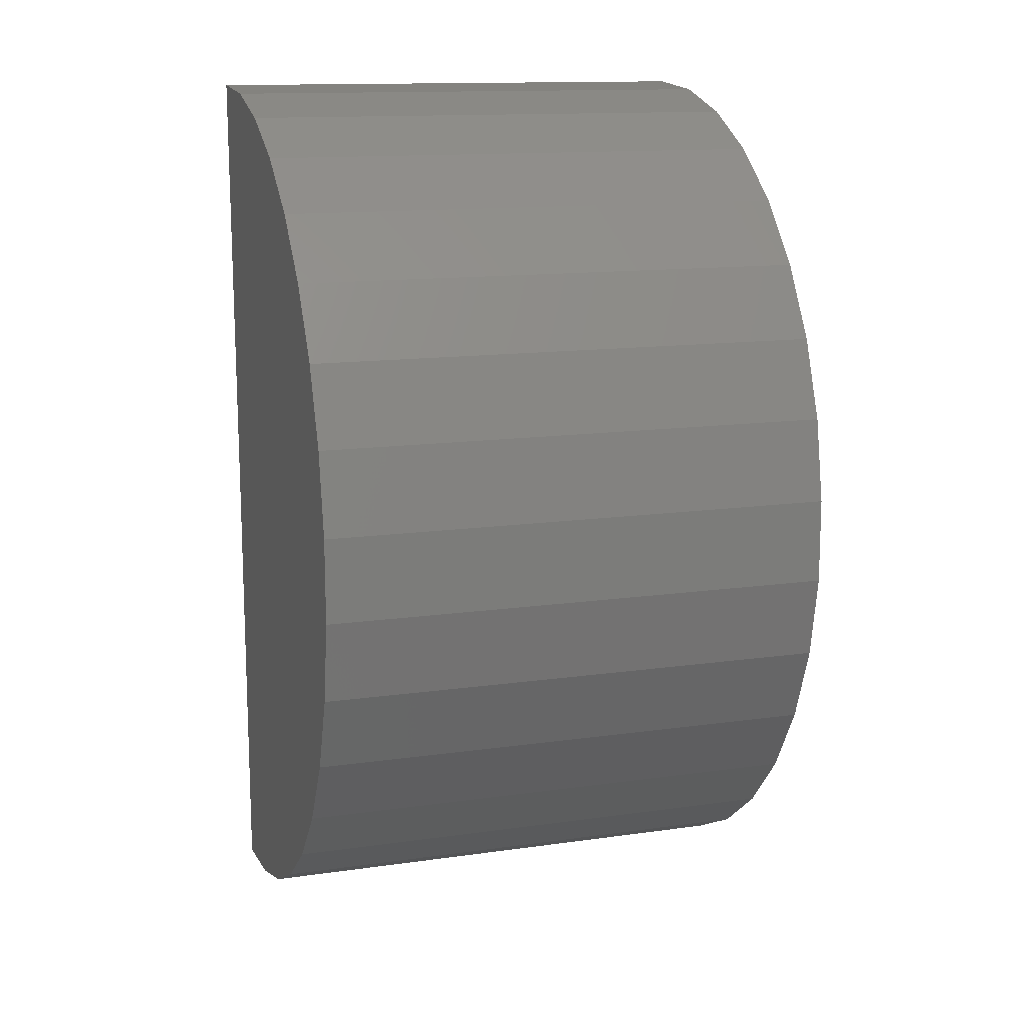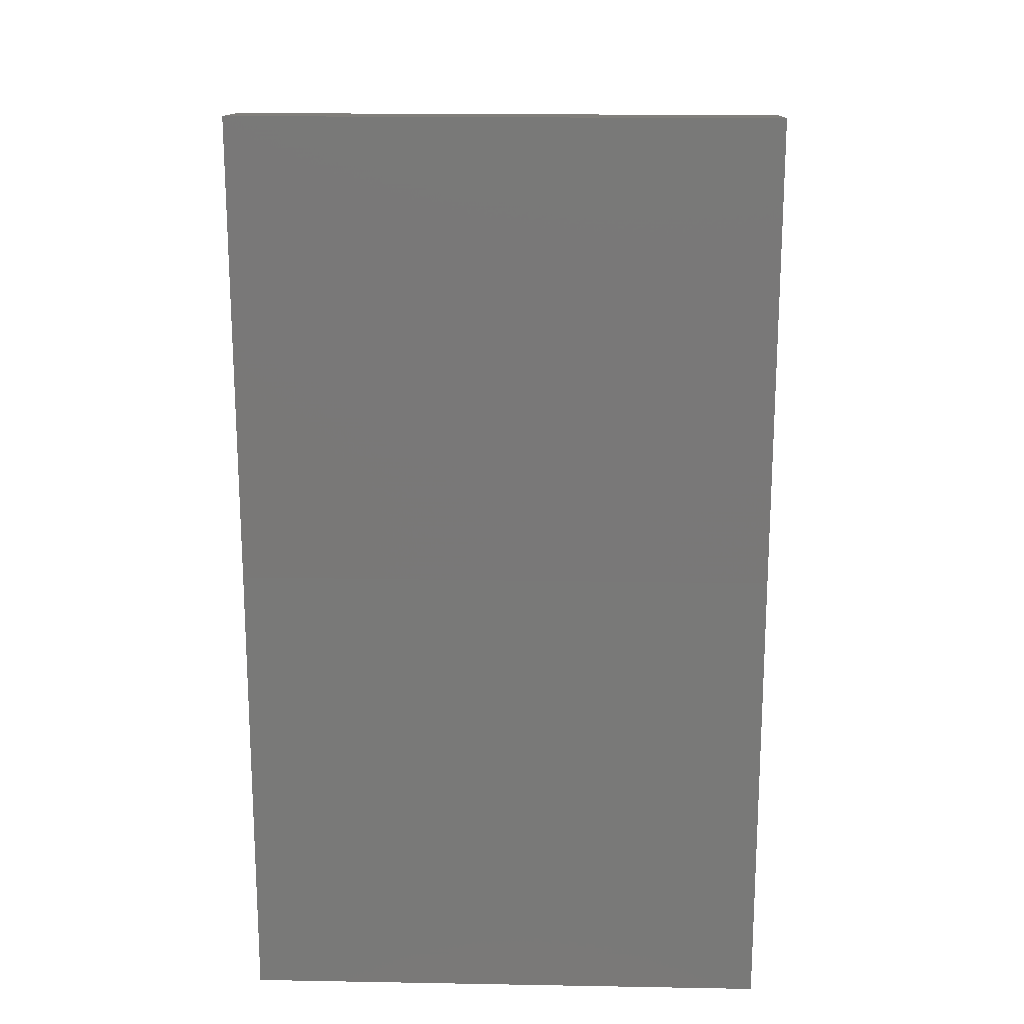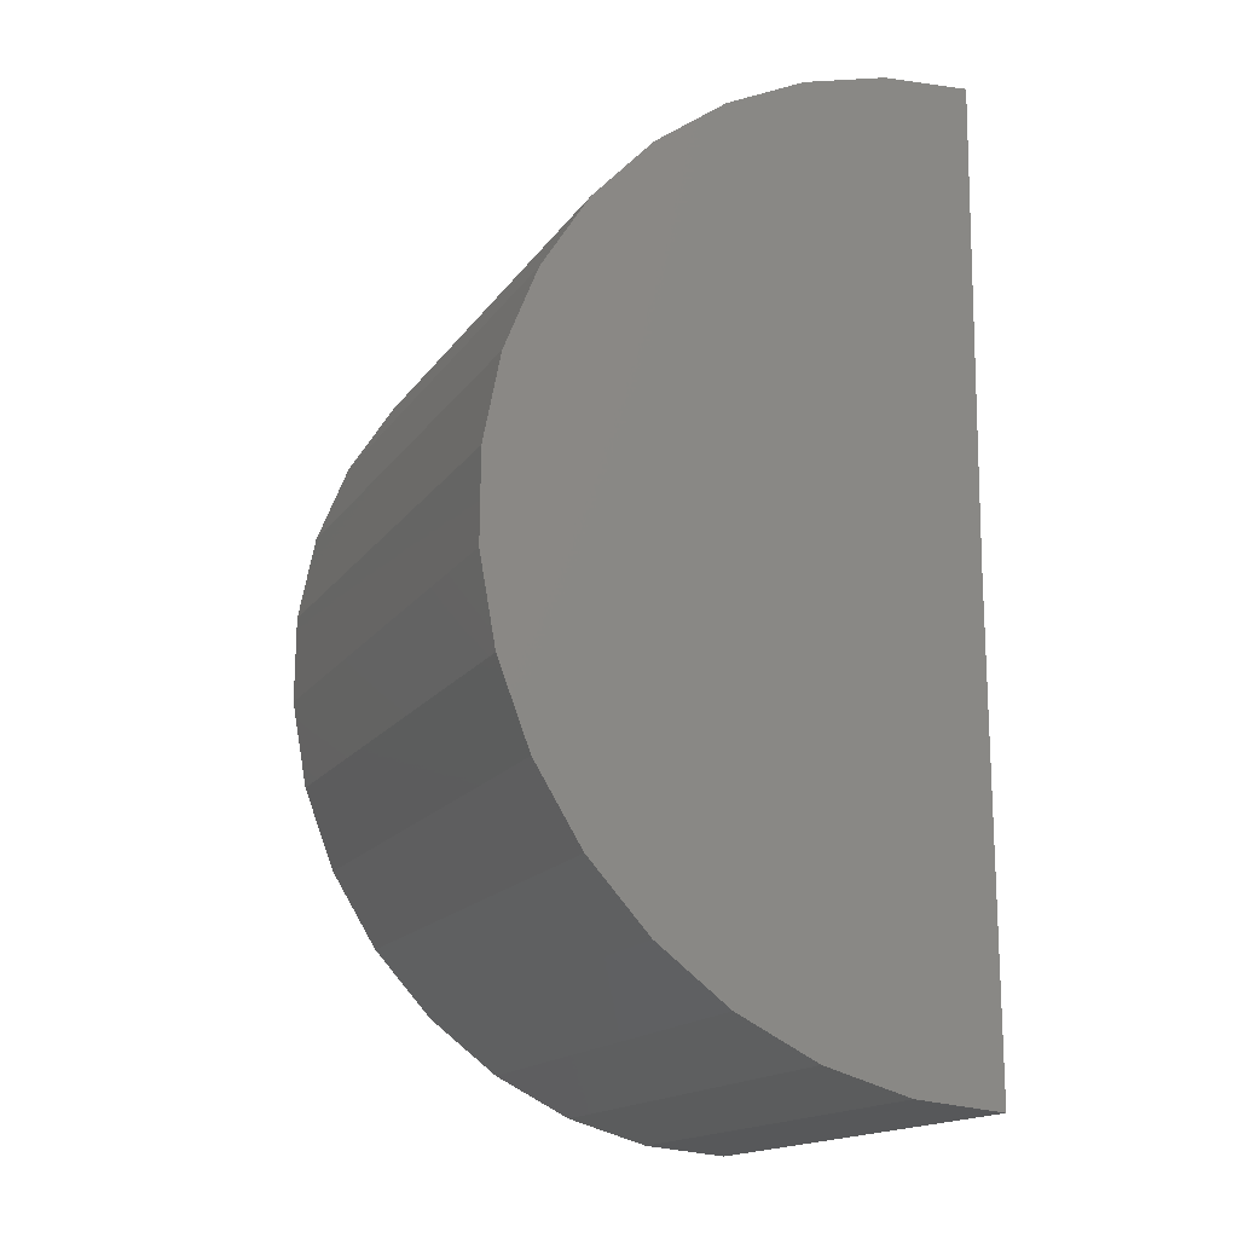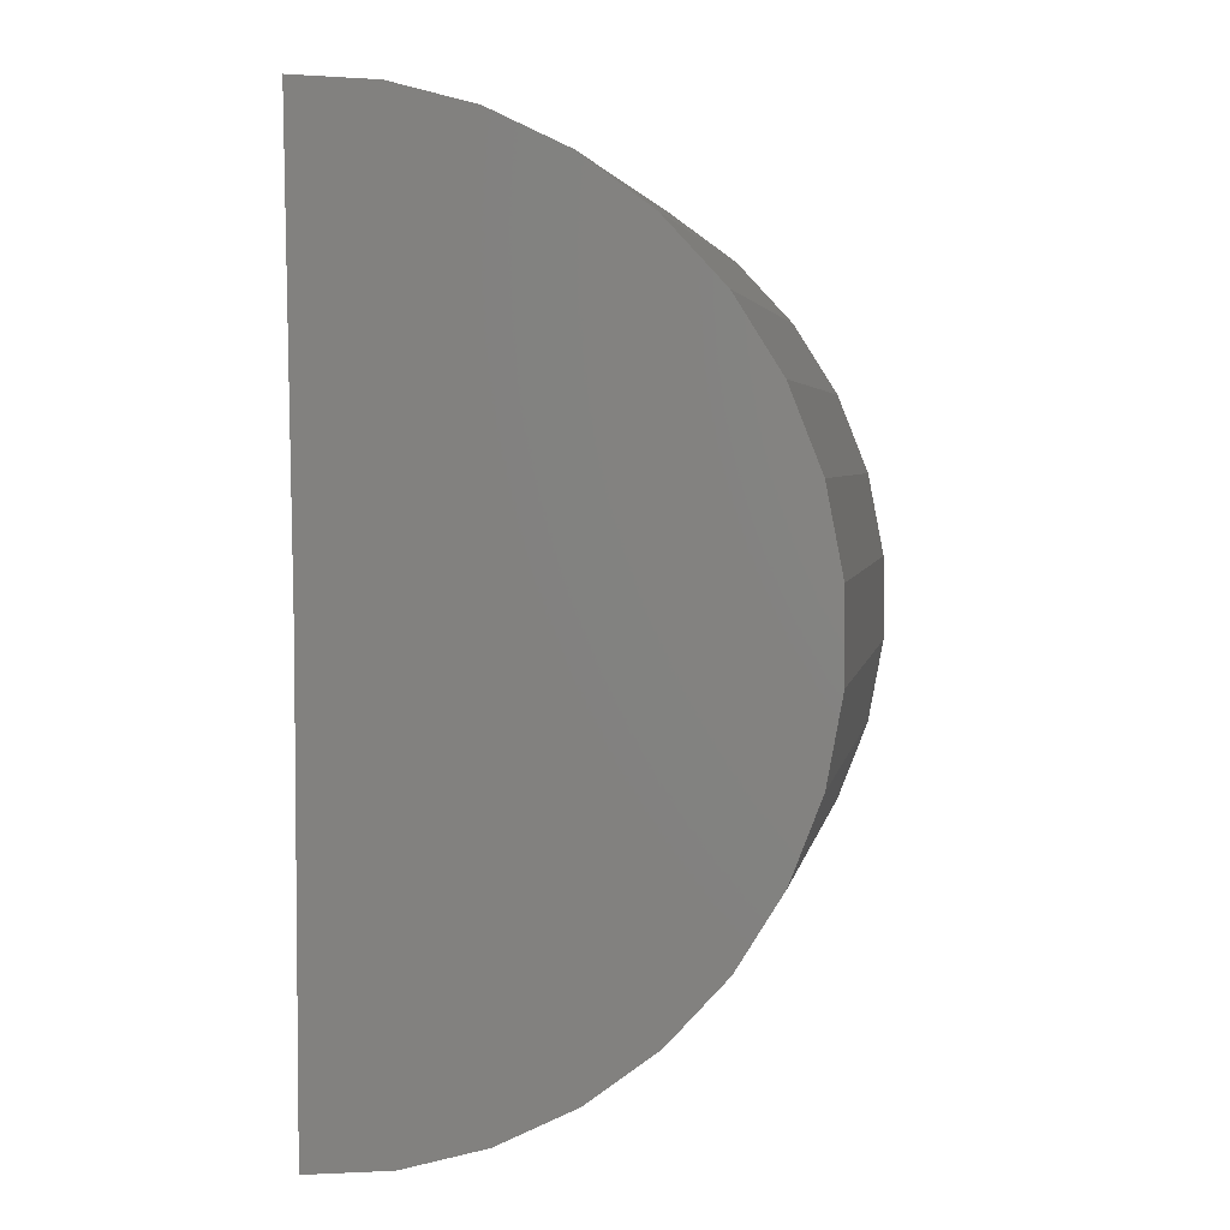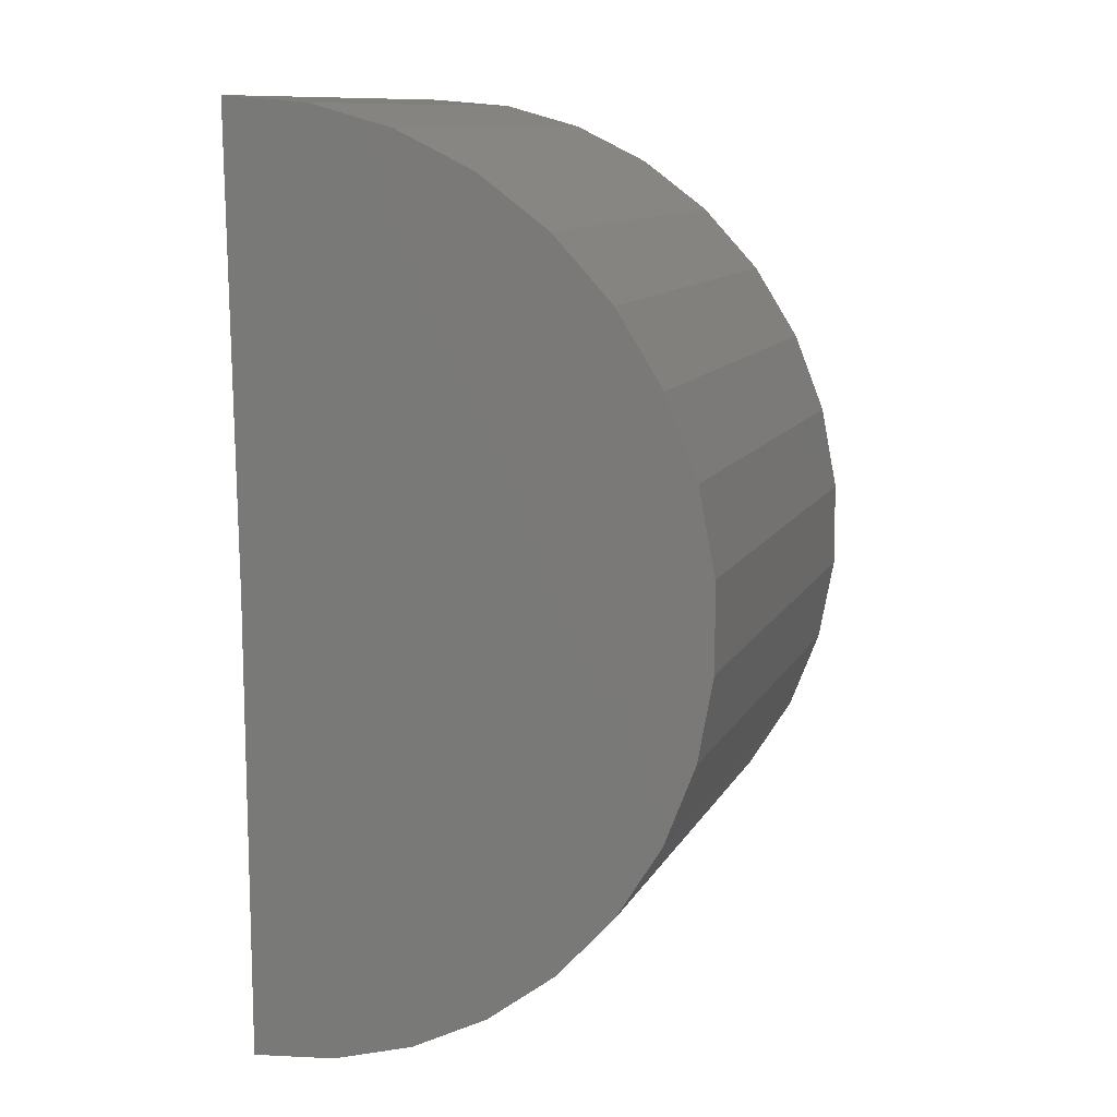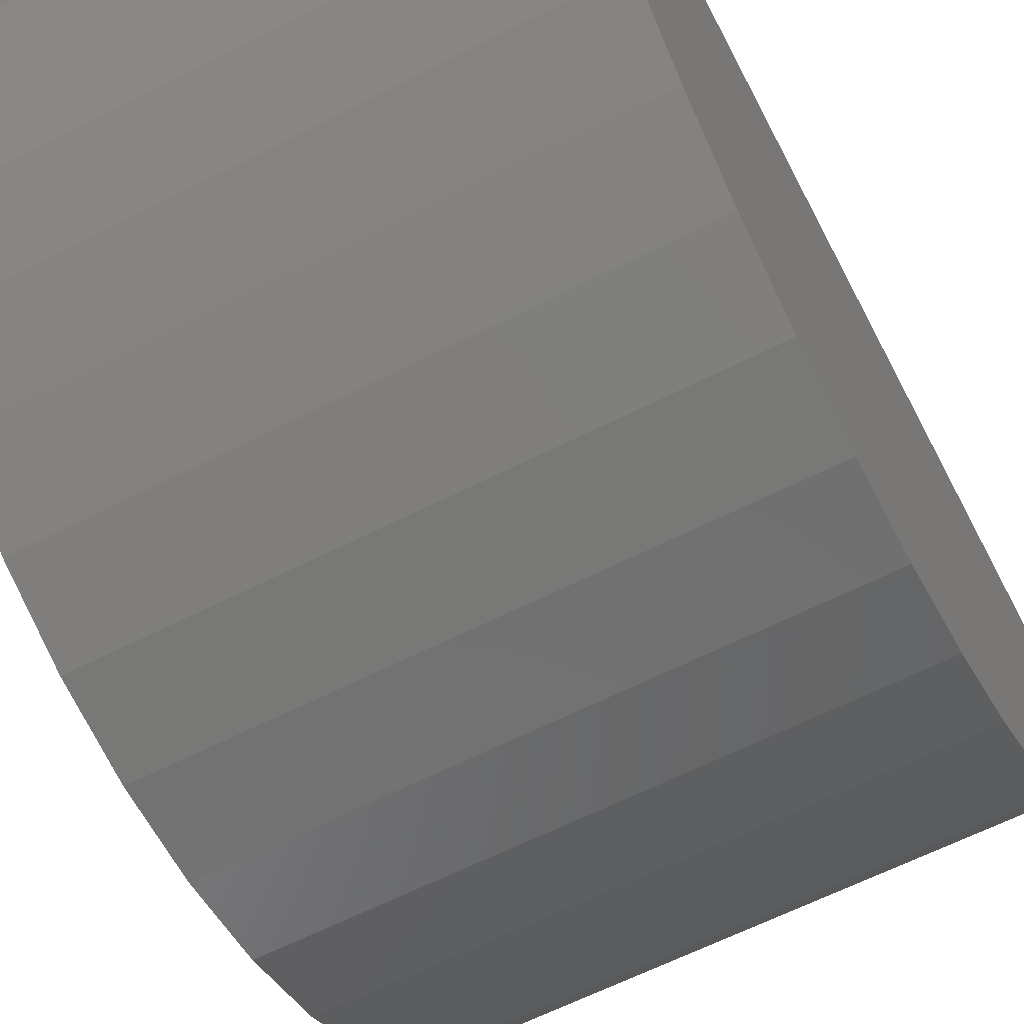
<metadata>
{"format":"stl","ext":"stl","renderer":"f3d","projection":"perspective","resolution":1024,"background":"white","views":[{"elev":13.6,"azim":-17.7,"up":"+Z"},{"elev":17.7,"azim":-178.0,"up":"+Z"},{"elev":-16.5,"azim":66.8,"up":"+Z"},{"elev":3.8,"azim":-80.3,"up":"+Z"},{"elev":11.3,"azim":-71.6,"up":"+Z"},{"elev":-62.1,"azim":27.4,"up":"+Y"}]}
</metadata>
<code>
# stl→obj: 38 verts, 72 faces
v -0.7266 0.01497 1.68
v 0.6641 0.01497 1.68
v -0.7266 1.349e-16 0.465
v 0.6641 2.893e-16 0.465
v -0.7266 0 -0.75
v 0.6641 1.544e-16 -0.75
v -0.7266 -0.2241 -0.7292
v -0.7266 -0.4405 -0.6673
v -0.7266 -0.6418 -0.5666
v -0.7266 -0.8211 -0.4305
v -0.7266 -0.9722 -0.2637
v -0.7266 -1.09 -0.07186
v -0.7266 -1.17 0.1384
v -0.7266 -1.21 0.3599
v -0.7266 -1.209 0.585
v -0.7266 -1.166 0.8059
v -0.7266 -1.083 1.015
v -0.7266 -0.9632 1.206
v -0.7266 -0.81 1.371
v -0.7266 -0.6291 1.504
v -0.7266 -0.4266 1.603
v -0.7266 -0.2094 1.662
v 0.6641 -1.209 0.585
v 0.6641 -1.21 0.3599
v 0.6641 -1.17 0.1384
v 0.6641 -1.09 -0.07186
v 0.6641 -0.9722 -0.2637
v 0.6641 -0.8211 -0.4305
v 0.6641 -0.6418 -0.5666
v 0.6641 -0.4405 -0.6673
v 0.6641 -0.2241 -0.7292
v 0.6641 -0.2094 1.662
v 0.6641 -0.4266 1.603
v 0.6641 -0.6291 1.504
v 0.6641 -0.81 1.371
v 0.6641 -0.9632 1.206
v 0.6641 -1.083 1.015
v 0.6641 -1.166 0.8059
f 1 2 3
f 3 2 4
f 5 3 6
f 6 3 4
f 3 5 7
f 3 7 8
f 3 8 9
f 3 9 10
f 3 10 11
f 3 11 12
f 3 12 13
f 3 13 14
f 3 14 15
f 3 15 1
f 1 15 16
f 1 16 17
f 1 17 18
f 1 18 19
f 1 19 20
f 1 20 21
f 1 21 22
f 4 2 23
f 4 23 24
f 4 24 25
f 4 25 26
f 4 26 27
f 4 27 28
f 4 28 29
f 4 29 30
f 4 30 31
f 4 31 6
f 2 32 33
f 2 33 34
f 2 34 35
f 2 35 36
f 2 36 37
f 2 37 38
f 2 38 23
f 2 1 32
f 32 1 22
f 32 22 33
f 33 22 21
f 33 21 34
f 34 21 20
f 34 20 35
f 35 20 19
f 35 19 36
f 36 19 18
f 36 18 37
f 37 18 17
f 37 17 38
f 38 17 16
f 38 16 23
f 23 16 15
f 23 15 24
f 24 15 14
f 24 14 25
f 25 14 13
f 25 13 26
f 26 13 12
f 26 12 27
f 27 12 11
f 27 11 28
f 28 11 10
f 28 10 29
f 29 10 9
f 29 9 30
f 30 9 8
f 30 8 31
f 31 8 7
f 31 7 6
f 6 7 5

</code>
